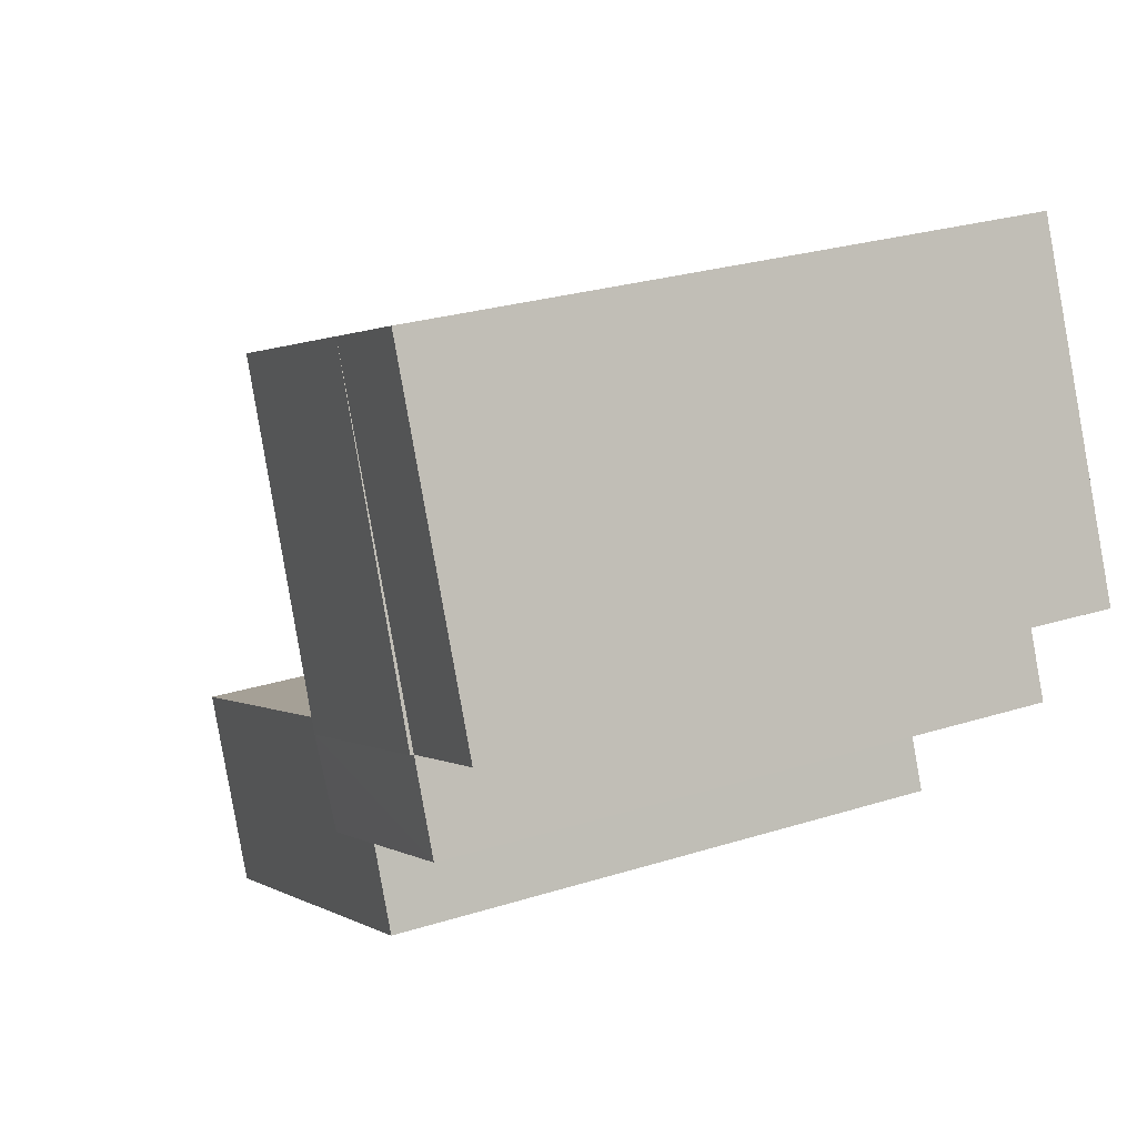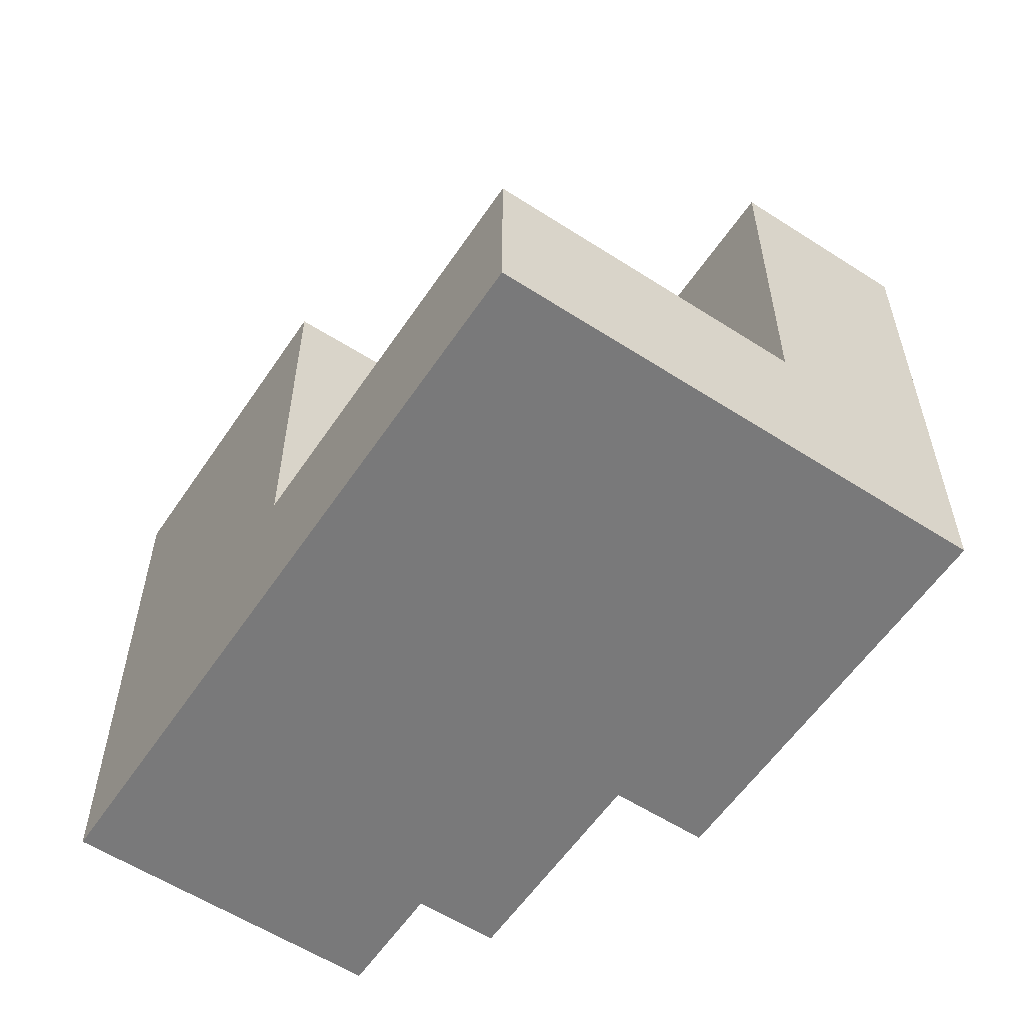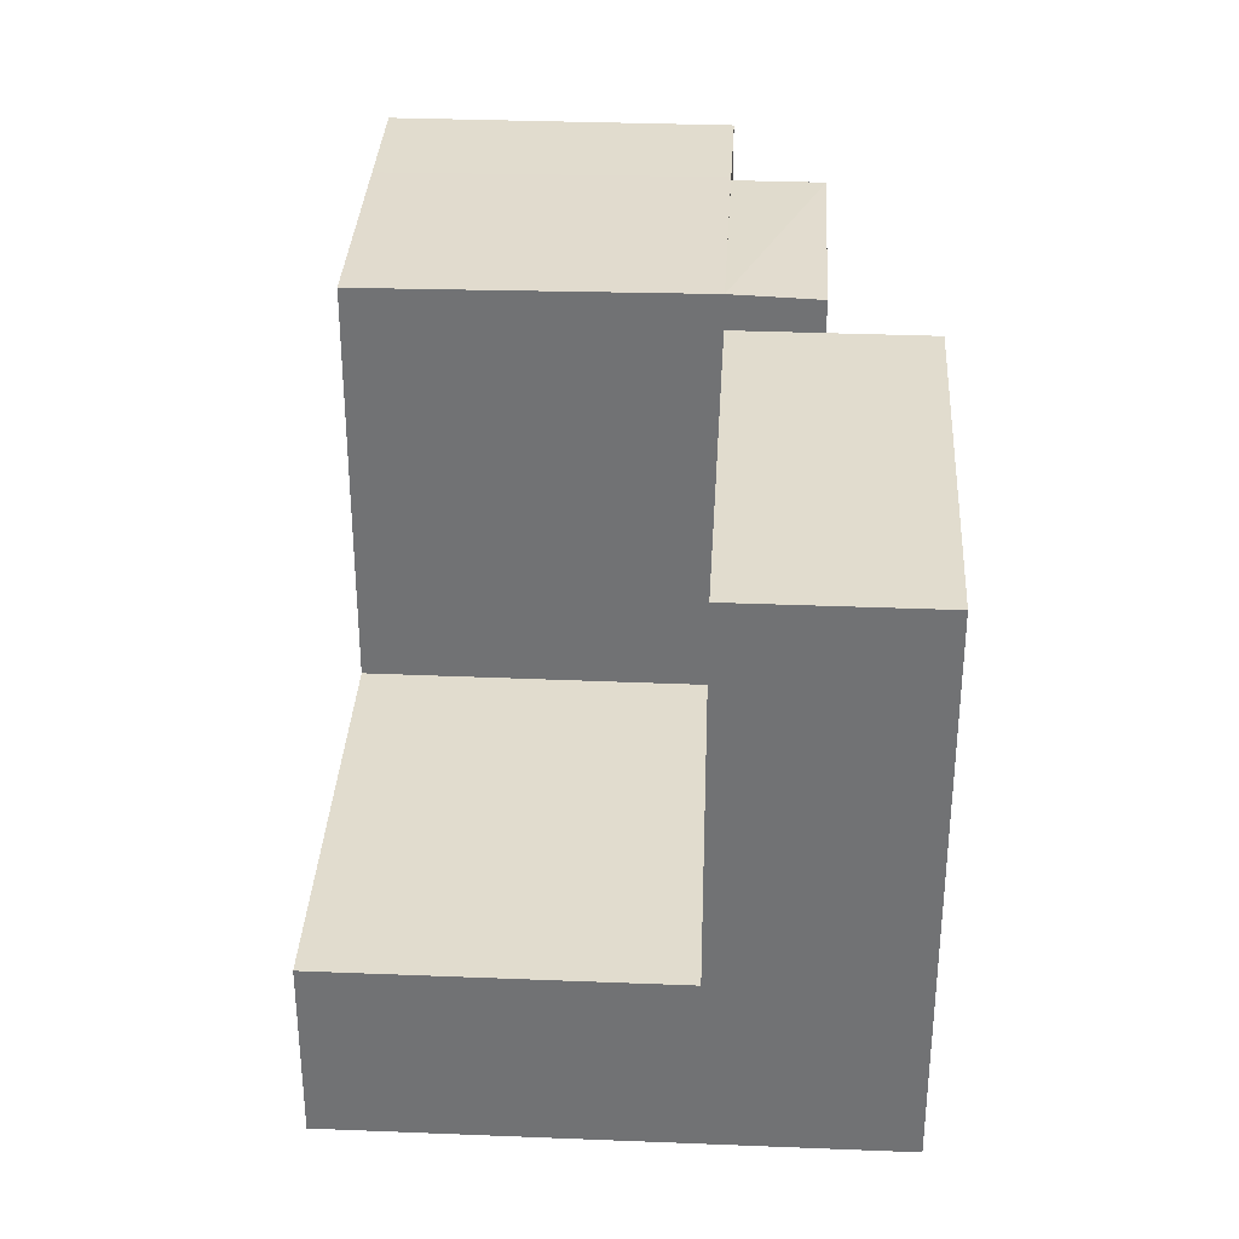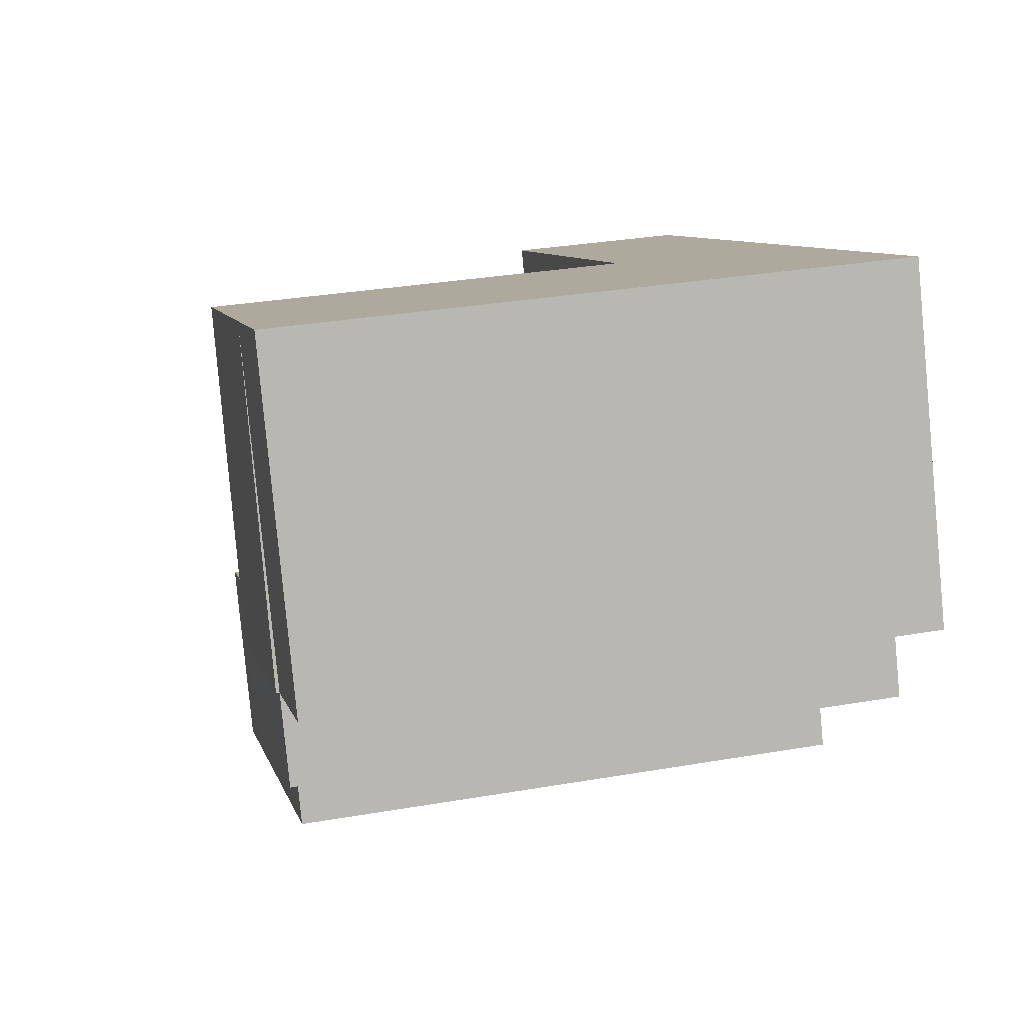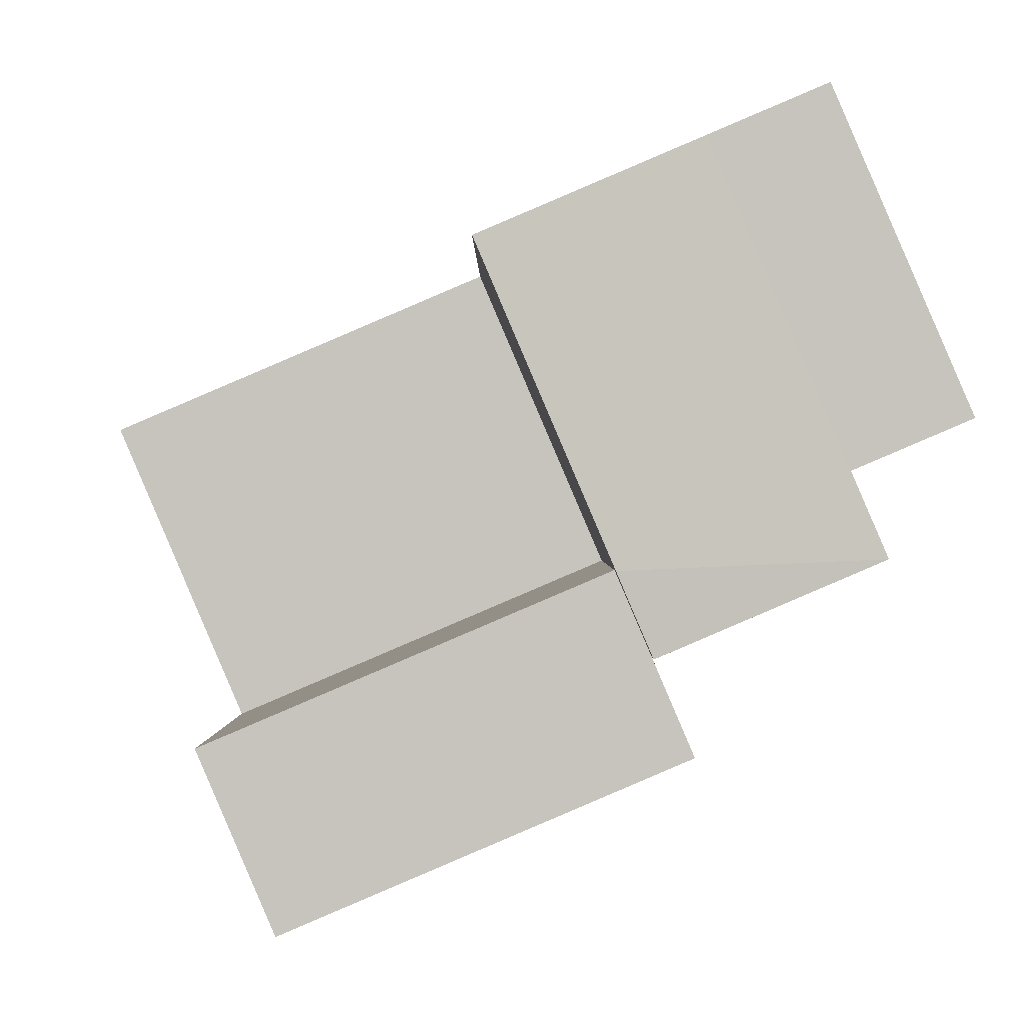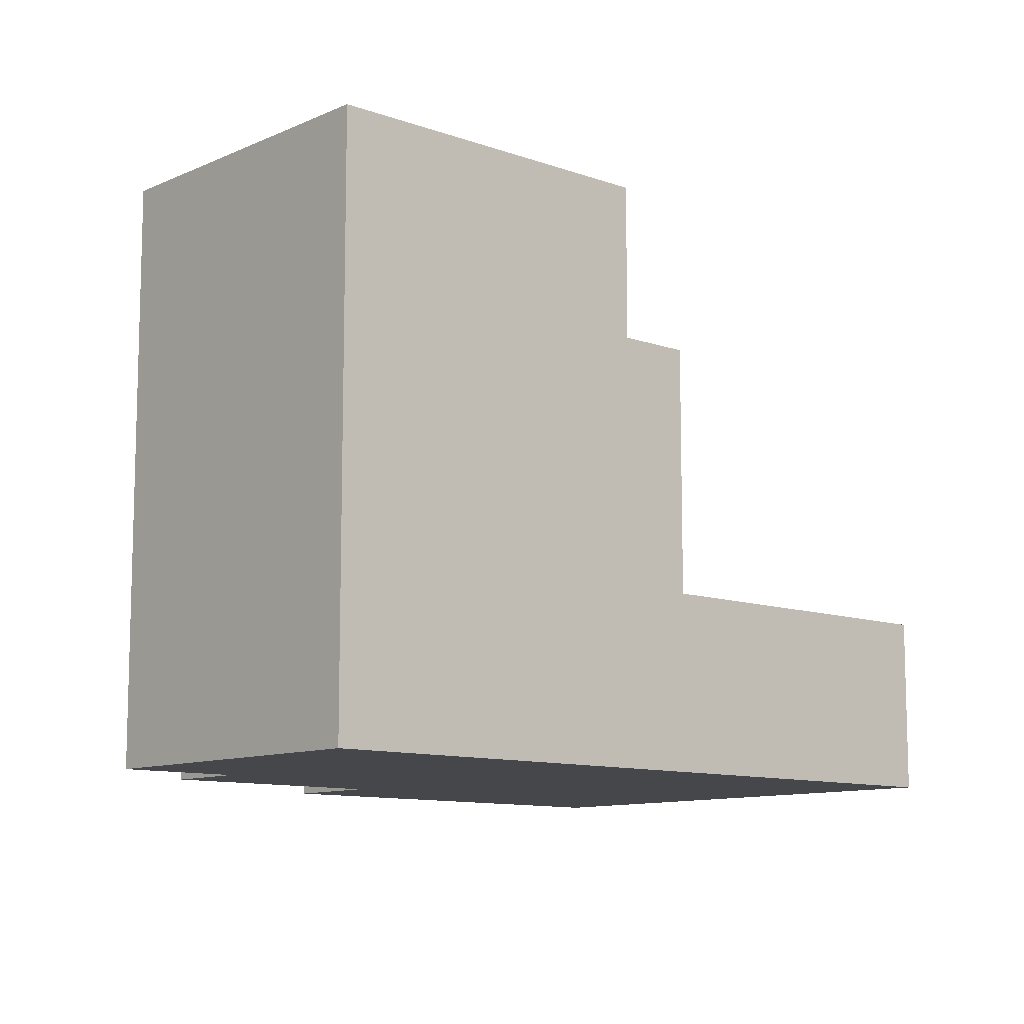
<metadata>
{"format":"obj","ext":"obj","renderer":"f3d","projection":"perspective","resolution":1024,"background":"white","views":[{"elev":26.4,"azim":-116.4,"up":"+Z"},{"elev":-57.8,"azim":79.4,"up":"+Y"},{"elev":34.1,"azim":116.3,"up":"+Y"},{"elev":31.6,"azim":-103.8,"up":"+Z"},{"elev":0.2,"azim":-179.7,"up":"+Z"},{"elev":-10.5,"azim":-18.8,"up":"+Y"}]}
</metadata>
<code>
v  19.95 17.15 -14.91
v  9.107 17.15 -6.852
v  21.19 17.15 -12.02
v  7.867 17.15 -9.75
v  10.18 17.15 -4.338
v  22.27 17.15 -9.486
v  10.18 18.24 -4.338
v  2.441 18.14 -4.003
v  3.519 18.14 -1.499
v  9.107 18.14 -6.852
v  10.18 5.487 -4.338
v  26.35 5.514 0.04464
v  22.27 5.514 -9.486
v  14.26 5.514 5.193
v  7.62 18.14 8.022
v  3.519 18.24 -1.499
v  14.26 18.14 5.193
v  4.101 18.14 9.521
v  0.0003874 18.14 -0.0005743
v  22.27 5.808e-16 -9.486
v  26.35 -2.744e-18 0.04481
v  14.26 -3.18e-16 5.193
v  7.619 -4.912e-16 8.022
v  0 0 0
v  4.101 -5.83e-16 9.521
v  3.519 9.178e-17 -1.499
v  7.867 5.97e-16 -9.749
v  9.107 4.195e-16 -6.852
v  19.95 9.131e-16 -14.91
v  21.19 7.357e-16 -12.01
v  2.44 2.451e-16 -4.002
v  10.18 2.656e-16 -4.337
g defaultobject
f 1 2 3
f 2 1 4
f 3 5 6
f 5 3 2
f 7 8 9
f 8 7 10
f 11 12 13
f 12 11 14
f 15 7 16
f 7 15 17
f 9 18 15
f 18 9 19
f 20 12 21
f 12 20 13
f 21 14 22
f 14 21 12
f 7 9 16
f 7 14 11
f 14 7 17
f 22 15 23
f 15 22 17
f 16 9 15
f 18 24 25
f 24 18 19
f 19 26 24
f 26 19 9
f 23 18 25
f 18 23 15
f 2 7 5
f 7 2 10
f 2 27 28
f 27 2 4
f 4 29 27
f 29 4 1
f 29 3 30
f 3 29 1
f 30 6 20
f 6 30 3
f 13 5 11
f 5 13 6
f 9 31 26
f 31 9 8
f 8 28 31
f 28 8 10
f 29 28 27
f 28 29 30
f 30 32 28
f 32 30 20
f 26 28 32
f 28 26 31
f 20 22 32
f 22 20 21
f 32 23 26
f 23 32 22
f 26 25 24
f 25 26 23

</code>
